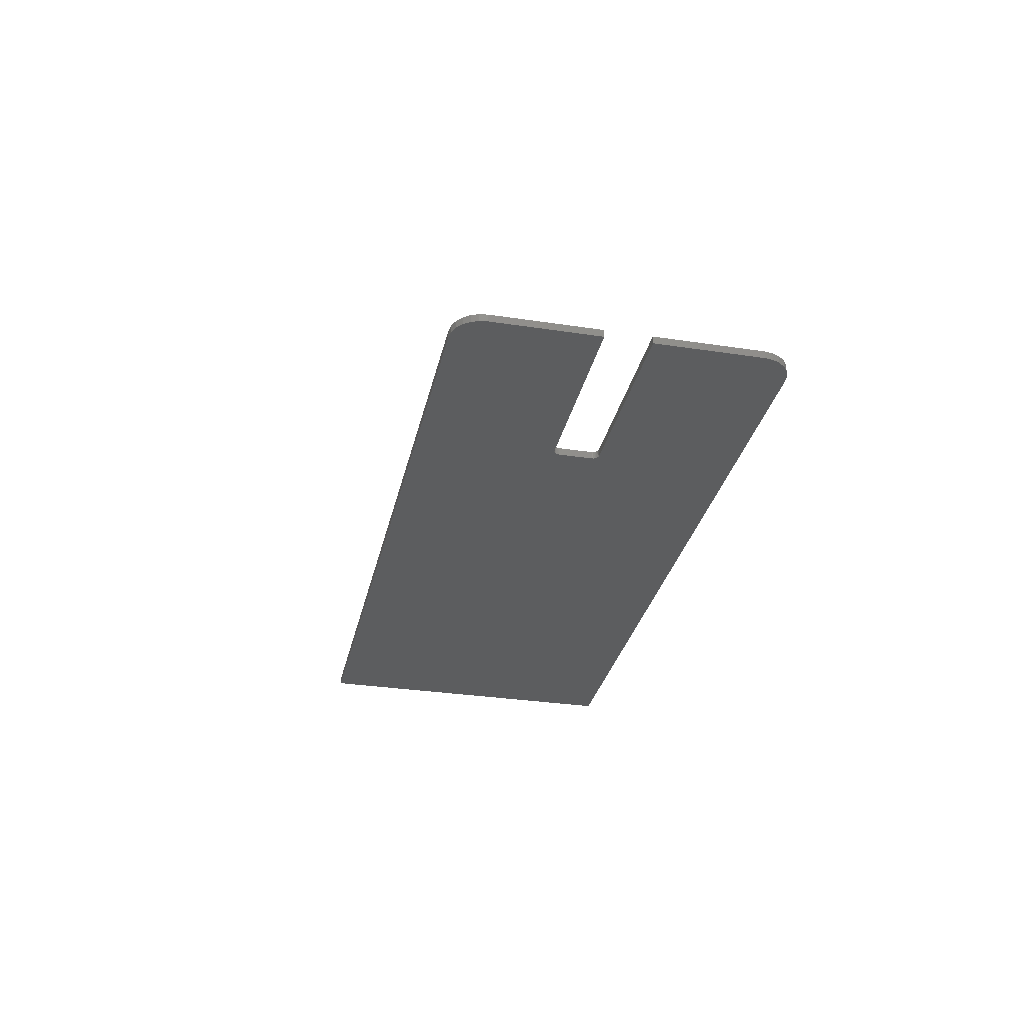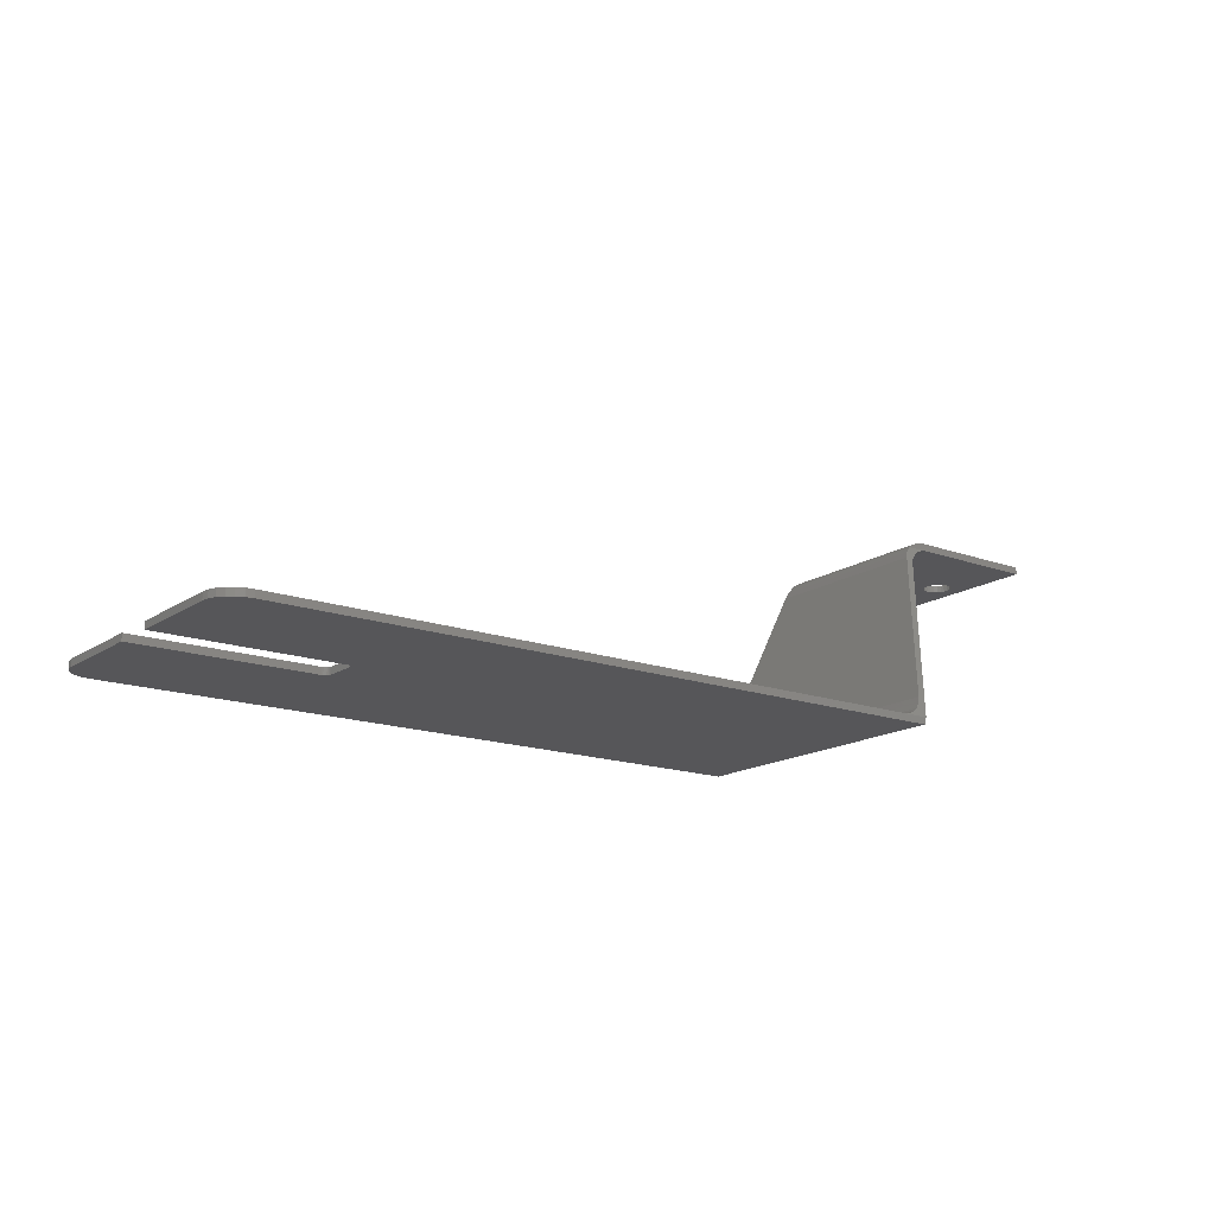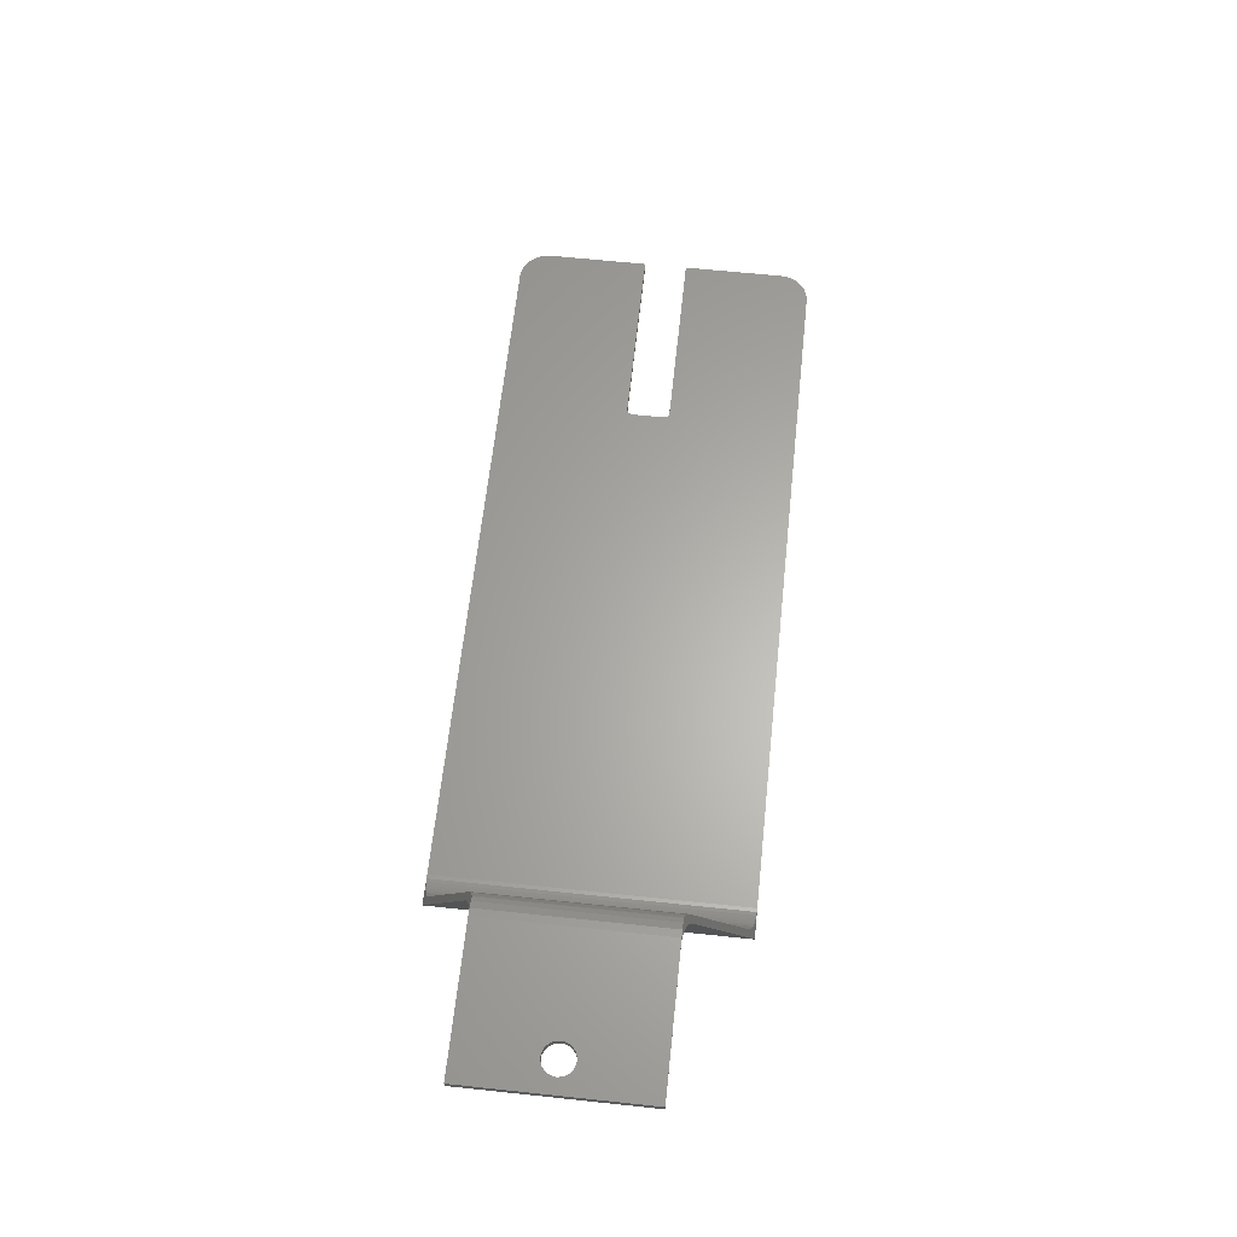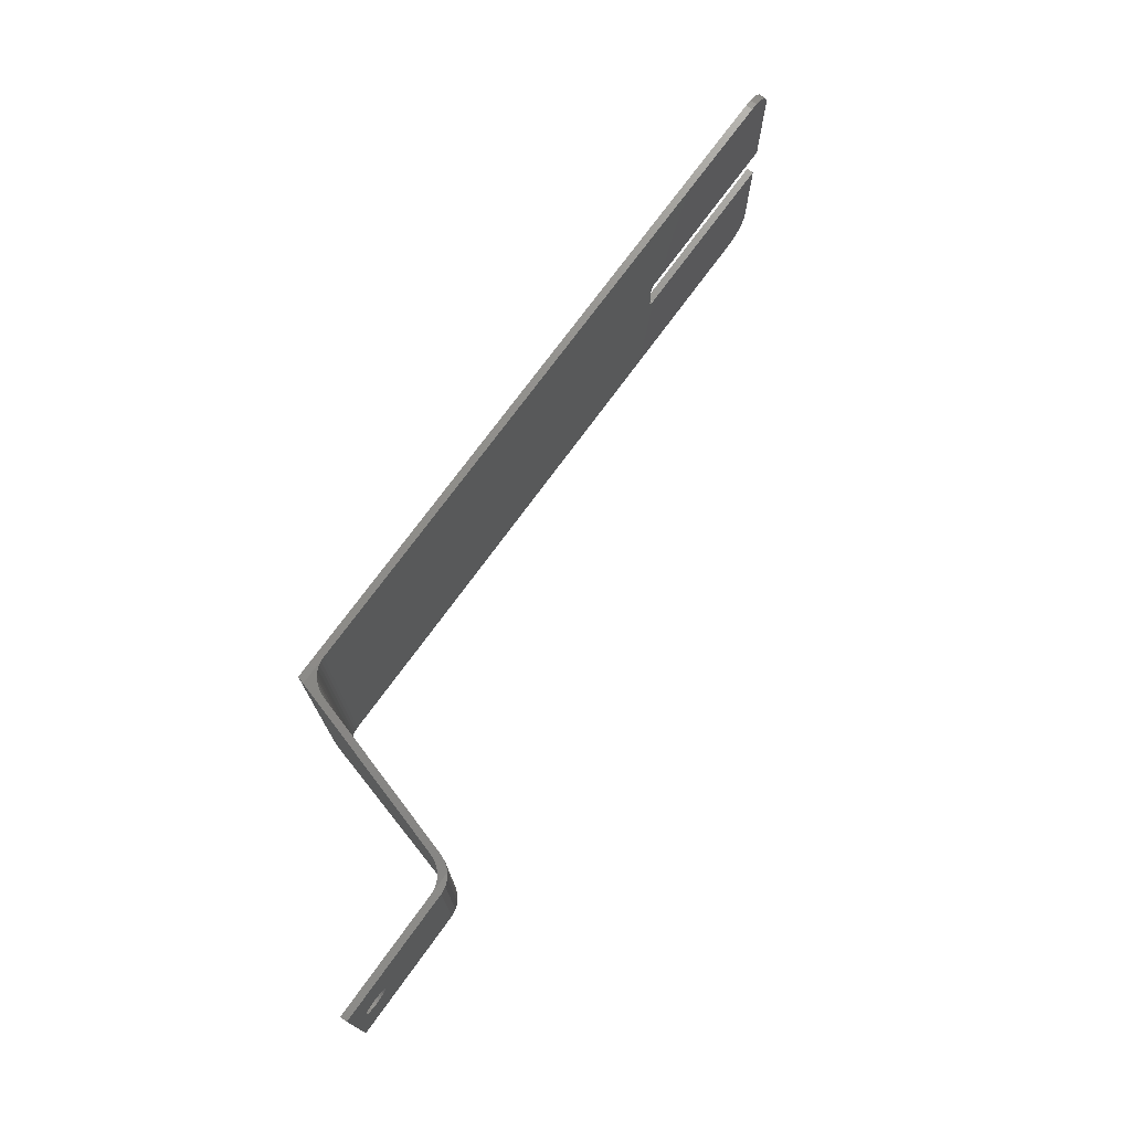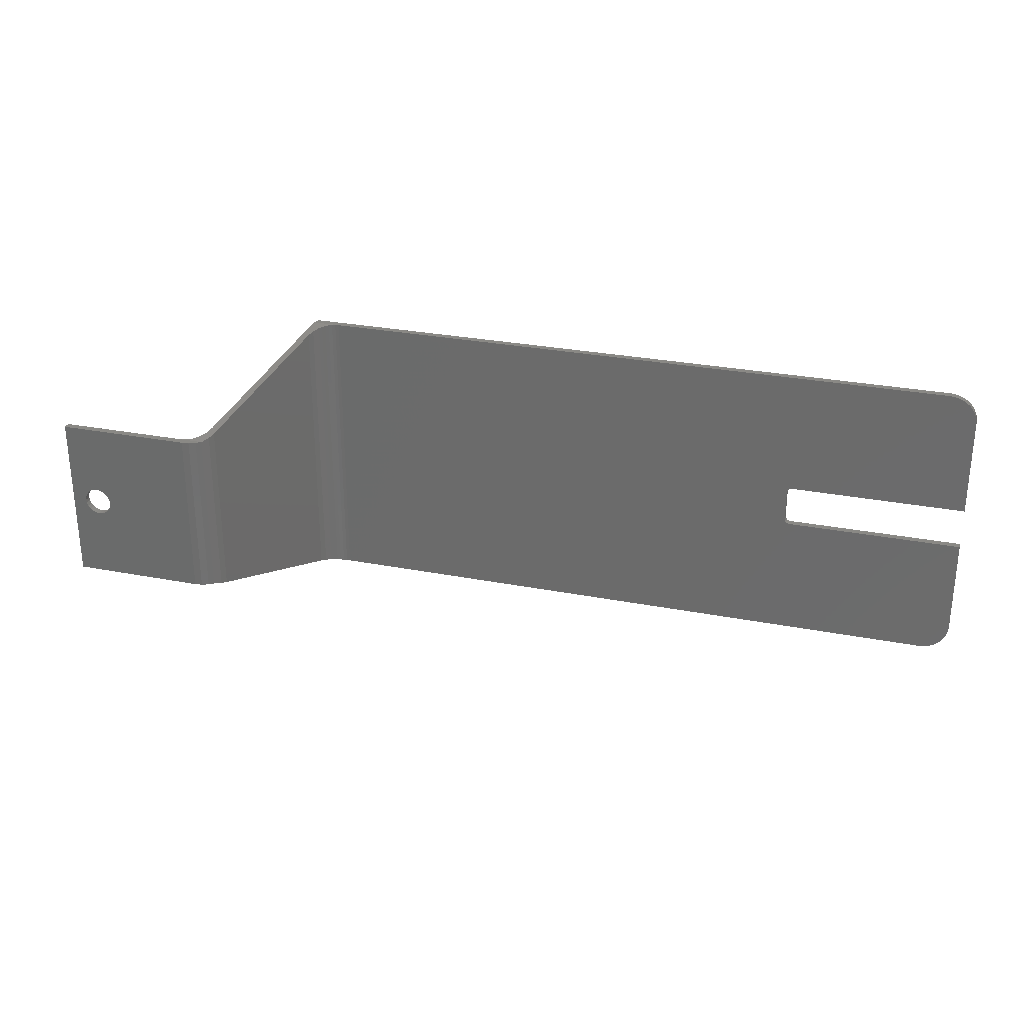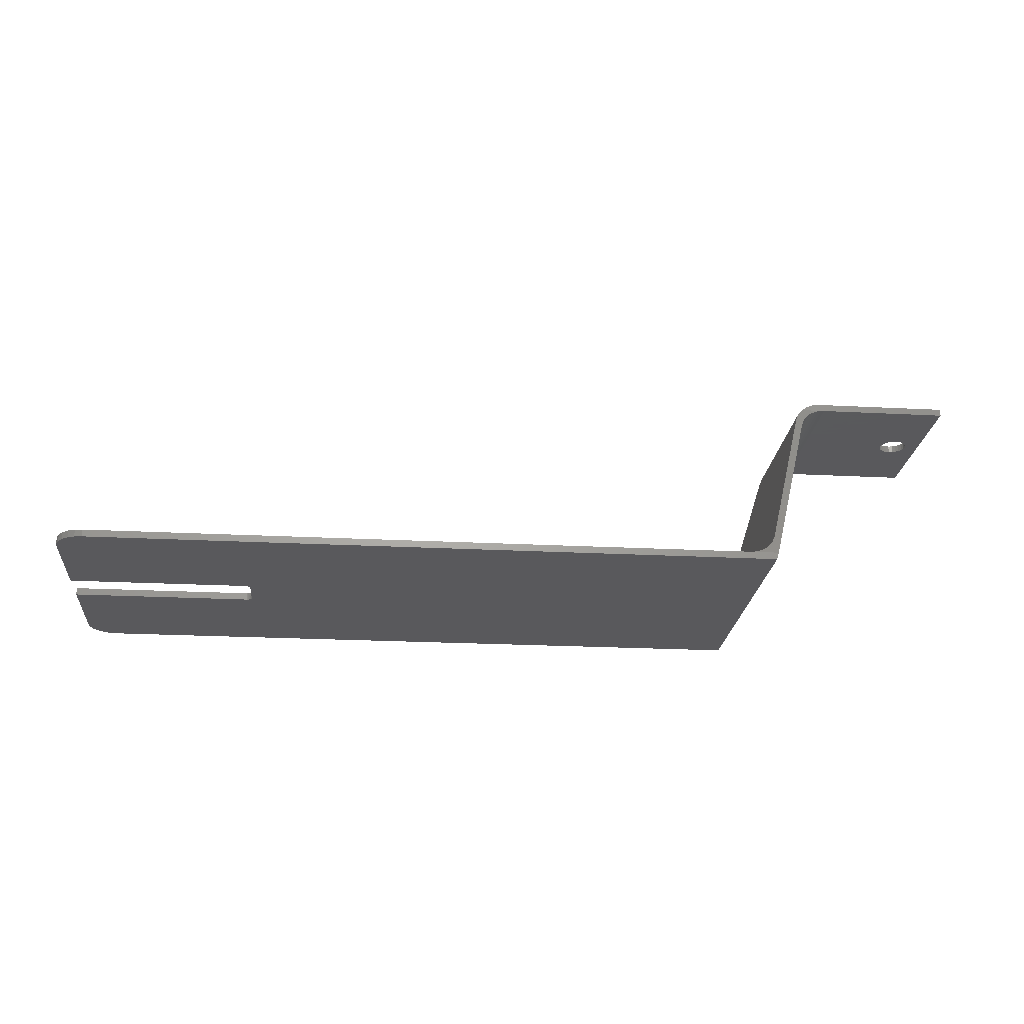
<metadata>
{"format":"stl","ext":"stl","renderer":"f3d","projection":"perspective","resolution":1024,"background":"white","views":[{"elev":-31.1,"azim":-102.3,"up":"+Y"},{"elev":-16.2,"azim":-36.7,"up":"+Y"},{"elev":63.4,"azim":96.1,"up":"+Y"},{"elev":73.6,"azim":126.0,"up":"+Z"},{"elev":28.4,"azim":-163.6,"up":"+Z"},{"elev":-22.4,"azim":-5.2,"up":"+Y"}]}
</metadata>
<code>
# stl→obj: 169 verts, 332 faces
v -0.125 -0.00125 0.095
v -0.1247 -0.00125 0.09759
v -0.125 0.00125 0.095
v -0.1247 0.00125 0.09759
v -0.115 0.00125 0.105
v -0.1176 0.00125 0.1047
v -0.115 -0.00125 0.105
v -0.1176 -0.00125 0.1047
v -0.12 0.00125 0.1037
v -0.12 -0.00125 0.1037
v -0.1221 0.00125 0.1021
v -0.1221 -0.00125 0.1021
v -0.1237 0.00125 0.1
v -0.1237 -0.00125 0.1
v -0.125 0.00125 0.01
v -0.1247 0.00125 0.007412
v -0.125 -0.00125 0.01
v -0.1247 -0.00125 0.007412
v -0.1237 0.00125 0.005
v -0.1237 -0.00125 0.005
v -0.1221 0.00125 0.002929
v -0.1221 -0.00125 0.002929
v -0.12 0.00125 0.00134
v -0.12 -0.00125 0.00134
v -0.1176 -0.00125 0.0003407
v -0.1176 0.00125 0.0003407
v -0.115 -0.00125 0
v -0.115 0.00125 0
v 0.1875 0.06875 0.05683
v 0.1875 0.07125 0.05683
v 0.1887 0.06875 0.05733
v 0.1887 0.07125 0.05733
v 0.19 0.06875 0.0575
v 0.19 0.07125 0.0575
v 0.1913 0.06875 0.05733
v 0.1913 0.07125 0.05733
v 0.1925 0.06875 0.05683
v 0.1925 0.07125 0.05683
v 0.1935 0.06875 0.05604
v 0.1935 0.07125 0.05604
v 0.1943 0.06875 0.055
v 0.1943 0.07125 0.055
v 0.1948 0.06875 0.05379
v 0.1948 0.07125 0.05379
v 0.195 0.06875 0.0525
v 0.195 0.07125 0.0525
v 0.1948 0.06875 0.05121
v 0.1948 0.07125 0.05121
v 0.1943 0.06875 0.05
v 0.1943 0.07125 0.05
v 0.1935 0.06875 0.04896
v 0.1935 0.07125 0.04896
v 0.1925 0.06875 0.04817
v 0.1925 0.07125 0.04817
v 0.1913 0.06875 0.04767
v 0.1913 0.07125 0.04767
v 0.19 0.06875 0.0475
v 0.19 0.07125 0.0475
v 0.1887 0.06875 0.04767
v 0.1887 0.07125 0.04767
v 0.1875 0.06875 0.04817
v 0.1875 0.07125 0.04817
v 0.1865 0.06875 0.04896
v 0.1865 0.07125 0.04896
v 0.1857 0.06875 0.05
v 0.1857 0.07125 0.05
v 0.1852 0.06875 0.05121
v 0.1852 0.07125 0.05121
v 0.185 0.06875 0.0525
v 0.185 0.07125 0.0525
v 0.1852 0.06875 0.05379
v 0.1852 0.07125 0.05379
v 0.1857 0.06875 0.055
v 0.1857 0.07125 0.055
v 0.1865 0.06875 0.05604
v 0.1865 0.07125 0.05604
v -0.062 -0.00125 0.06
v -0.062 0.00125 0.06
v -0.06148 -0.00125 0.05993
v -0.06148 0.00125 0.05993
v -0.061 -0.00125 0.05973
v -0.061 0.00125 0.05973
v -0.06059 -0.00125 0.05941
v -0.06059 0.00125 0.05941
v -0.06027 -0.00125 0.059
v -0.06027 0.00125 0.059
v -0.06007 -0.00125 0.05852
v -0.06007 0.00125 0.05852
v -0.06 -0.00125 0.058
v -0.06 0.00125 0.058
v -0.06 -0.00125 0.047
v -0.06 0.00125 0.047
v -0.06007 -0.00125 0.04648
v -0.06007 0.00125 0.04648
v -0.06027 -0.00125 0.046
v -0.06027 0.00125 0.046
v -0.06059 -0.00125 0.04559
v -0.06059 0.00125 0.04559
v -0.061 -0.00125 0.04527
v -0.061 0.00125 0.04527
v -0.06148 -0.00125 0.04507
v -0.06148 0.00125 0.04507
v -0.062 -0.00125 0.045
v -0.062 0.00125 0.045
v 0.1224 0.002557 0.0004356
v 0.1224 0.002557 0.1046
v 0.1235 0.003267 0.0006722
v 0.1235 0.003267 0.1043
v 0.1245 0.004109 0.0009531
v 0.1245 0.004109 0.104
v 0.1261 0.006136 0.1034
v 0.1187 0.001333 2.78e-05
v 0.1175 0.00125 2.776e-17
v 0.1175 0.00125 0.105
v 0.12 0.001582 0.0001108
v 0.1187 0.001333 0.105
v 0.12 0.001582 0.1049
v 0.1212 0.001992 0.1048
v 0.1212 0.001992 0.0002475
v 0.1261 0.006136 0.001629
v 0.1271 0.008503 0.1026
v 0.1271 0.008503 0.002418
v 0.1544 0.06875 0.0825
v 0.1531 0.06867 0.08253
v 0.1531 0.06867 0.02247
v 0.1519 0.06842 0.08261
v 0.1519 0.06842 0.02239
v 0.1506 0.06801 0.02225
v 0.1544 0.06875 0.0225
v 0.1506 0.06801 0.08275
v 0.1484 0.06673 0.02183
v 0.1474 0.06589 0.08345
v 0.1474 0.06589 0.02155
v 0.1458 0.06386 0.08413
v 0.1458 0.06386 0.02087
v 0.1448 0.0615 0.08492
v 0.1448 0.0615 0.02008
v 0.1495 0.06744 0.02206
v 0.1495 0.06744 0.08294
v 0.1484 0.06673 0.08317
v 0.1476 0.06994 0.0825
v 0.1476 0.06994 0.0225
v 0.1459 0.06875 0.0825
v 0.1459 0.06875 0.0225
v 0.1455 0.06839 0.08262
v 0.1455 0.06839 0.02238
v 0.1439 0.06636 0.0217
v 0.1439 0.06636 0.0833
v 0.1429 0.064 0.08408
v 0.1429 0.064 0.02092
v 0.15 0.07092 0.0225
v 0.15 0.07092 0.0825
v 0.1525 0.07125 0.0225
v 0.1525 0.07125 0.0825
v 0.1276 0.00125 0.105
v 0.2 0.07125 0.0825
v 0.2 0.06875 0.0825
v 0.1276 0.00125 2.114e-18
v 0.1175 0.00125 -2.331e-18
v 0.2 0.06875 0.0225
v 0.2 0.07125 0.0225
v -0.125 0.00125 0.06
v -0.125 -0.00125 0.06
v -0.125 -0.00125 0.045
v -0.125 0.00125 0.045
v 0.1269 -0.00125 0
v 0.1269 -0.00125 0.105
v 0.1276 0.00125 0
v 0.1175 0.00125 0
f 1 2 3
f 3 2 4
f 5 6 7
f 7 6 8
f 8 6 9
f 8 9 10
f 10 9 11
f 10 11 12
f 12 11 13
f 12 13 14
f 14 13 4
f 14 4 2
f 15 16 17
f 17 16 18
f 18 16 19
f 18 19 20
f 20 19 21
f 20 21 22
f 22 21 23
f 22 23 24
f 25 24 26
f 26 24 23
f 27 25 28
f 28 25 26
f 29 30 31
f 31 30 32
f 31 32 33
f 33 32 34
f 33 34 35
f 35 34 36
f 35 36 37
f 37 36 38
f 37 38 39
f 39 38 40
f 39 40 41
f 41 40 42
f 41 42 43
f 43 42 44
f 43 44 45
f 45 44 46
f 45 46 47
f 47 46 48
f 47 48 49
f 49 48 50
f 49 50 51
f 51 50 52
f 51 52 53
f 53 52 54
f 53 54 55
f 55 54 56
f 55 56 57
f 57 56 58
f 57 58 59
f 59 58 60
f 59 60 61
f 61 60 62
f 61 62 63
f 63 62 64
f 63 64 65
f 65 64 66
f 65 66 67
f 67 66 68
f 67 68 69
f 69 68 70
f 69 70 71
f 71 70 72
f 71 72 73
f 73 72 74
f 73 74 75
f 75 74 76
f 75 76 29
f 29 76 30
f 77 78 79
f 79 78 80
f 79 80 81
f 81 80 82
f 81 82 83
f 83 82 84
f 83 84 85
f 85 84 86
f 85 86 87
f 87 86 88
f 87 88 89
f 89 88 90
f 91 92 93
f 93 92 94
f 93 94 95
f 95 94 96
f 95 96 97
f 97 96 98
f 97 98 99
f 99 98 100
f 99 100 101
f 101 100 102
f 101 102 103
f 103 102 104
f 105 106 107
f 107 106 108
f 107 108 109
f 109 108 110
f 109 110 111
f 112 113 114
f 115 112 116
f 116 112 114
f 116 117 115
f 115 117 118
f 115 118 119
f 119 118 106
f 119 106 105
f 109 111 120
f 120 111 121
f 120 121 122
f 123 124 125
f 125 124 126
f 125 126 127
f 127 126 128
f 125 129 123
f 128 126 130
f 131 132 133
f 133 132 134
f 133 134 135
f 135 134 136
f 135 136 137
f 128 130 138
f 138 130 139
f 138 139 131
f 131 139 140
f 131 140 132
f 141 142 143
f 143 142 144
f 143 144 145
f 145 144 146
f 145 146 147
f 148 145 147
f 149 148 150
f 150 148 147
f 151 142 152
f 152 142 141
f 153 151 154
f 154 151 152
f 121 111 155
f 155 111 110
f 155 110 108
f 114 155 116
f 155 108 106
f 121 155 149
f 149 155 136
f 149 136 148
f 148 136 134
f 148 134 145
f 145 134 132
f 145 132 143
f 143 132 140
f 106 118 155
f 155 118 117
f 155 117 116
f 140 139 143
f 143 139 130
f 143 130 126
f 123 143 124
f 124 143 126
f 156 154 123
f 123 154 152
f 123 152 141
f 143 123 141
f 123 157 156
f 105 107 158
f 158 107 109
f 158 109 120
f 158 159 112
f 144 129 125
f 158 120 122
f 158 122 137
f 137 122 150
f 137 150 135
f 135 150 147
f 135 147 133
f 133 147 146
f 133 146 131
f 131 146 144
f 131 144 138
f 112 115 158
f 158 115 119
f 158 119 105
f 125 127 144
f 144 127 128
f 144 128 138
f 144 142 129
f 129 142 151
f 129 151 153
f 129 153 160
f 160 153 161
f 162 78 163
f 163 78 77
f 90 92 89
f 89 92 91
f 164 103 165
f 165 103 104
f 4 80 3
f 3 80 78
f 3 78 162
f 104 19 16
f 114 113 98
f 114 92 90
f 80 4 13
f 26 104 28
f 28 104 113
f 26 23 104
f 104 23 21
f 104 21 19
f 98 96 114
f 114 96 94
f 114 94 92
f 165 104 15
f 15 104 16
f 13 11 80
f 80 11 9
f 80 9 6
f 104 102 113
f 113 102 100
f 113 100 98
f 6 5 80
f 80 5 114
f 80 114 82
f 82 114 84
f 90 88 114
f 114 88 86
f 114 86 84
f 83 85 166
f 166 85 87
f 166 87 89
f 17 99 101
f 166 89 91
f 27 166 99
f 99 166 97
f 163 77 1
f 1 77 2
f 167 7 77
f 77 7 8
f 77 8 10
f 17 18 99
f 99 18 20
f 99 20 22
f 91 93 166
f 166 93 95
f 166 95 97
f 22 24 99
f 99 24 25
f 99 25 27
f 164 17 103
f 103 17 101
f 83 166 81
f 81 166 167
f 81 167 79
f 79 167 77
f 10 12 77
f 77 12 14
f 77 14 2
f 163 1 162
f 162 1 3
f 165 15 164
f 164 15 17
f 168 166 169
f 169 166 27
f 169 27 28
f 155 114 167
f 167 114 7
f 114 5 7
f 150 122 149
f 149 122 121
f 44 42 156
f 156 42 40
f 156 40 38
f 161 54 52
f 153 154 70
f 156 38 36
f 60 161 62
f 62 161 153
f 62 153 64
f 44 156 46
f 46 156 161
f 76 74 154
f 154 74 72
f 154 72 70
f 60 58 161
f 161 58 56
f 161 56 54
f 70 68 153
f 153 68 66
f 153 66 64
f 52 50 161
f 161 50 48
f 161 48 46
f 36 34 156
f 156 34 32
f 156 32 154
f 154 32 30
f 154 30 76
f 160 161 157
f 157 161 156
f 39 41 157
f 157 41 43
f 157 43 45
f 157 37 39
f 59 129 57
f 57 129 160
f 57 160 55
f 157 45 160
f 160 45 47
f 160 47 49
f 157 123 31
f 31 123 29
f 63 129 61
f 61 129 59
f 49 51 160
f 160 51 53
f 160 53 55
f 31 33 157
f 157 33 35
f 157 35 37
f 63 65 129
f 129 65 67
f 129 67 123
f 123 67 69
f 123 69 71
f 71 73 123
f 123 73 75
f 123 75 29
f 166 168 167
f 167 168 155
f 136 155 137
f 137 155 168

</code>
